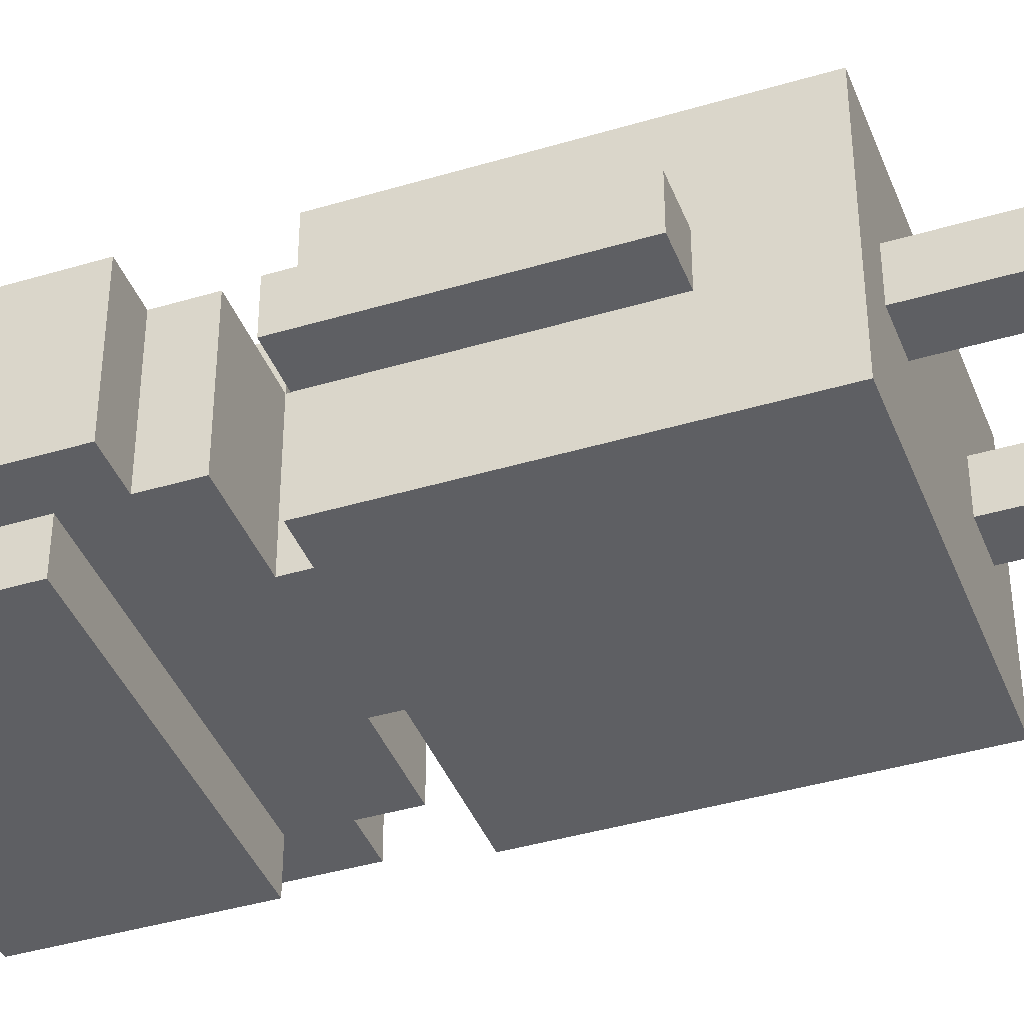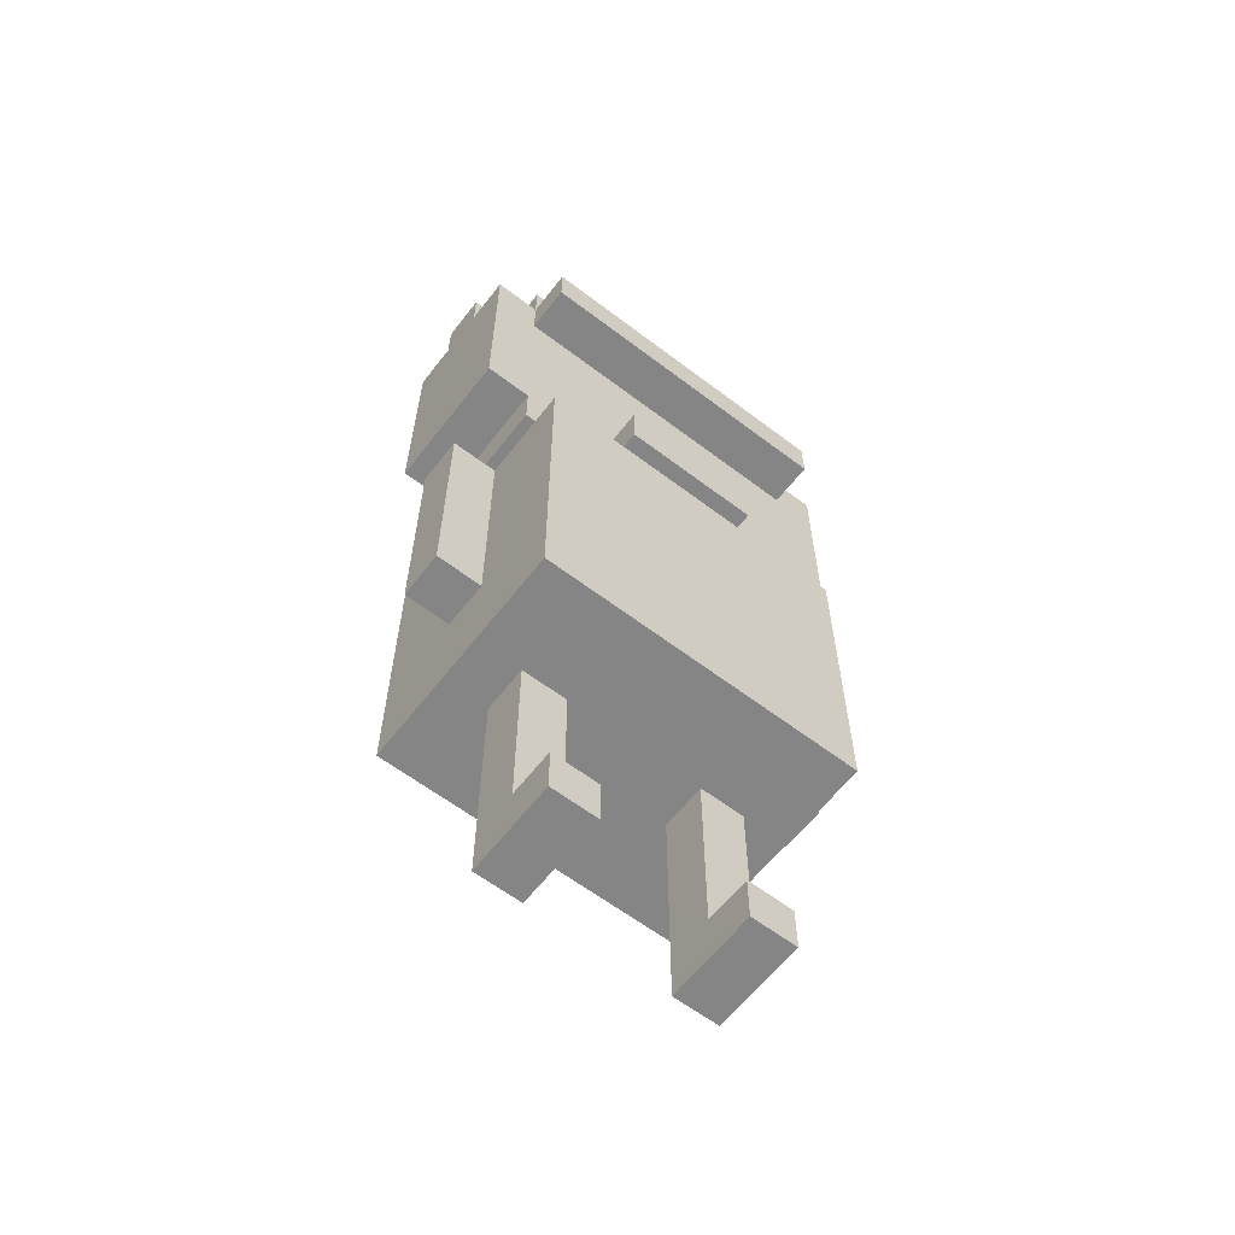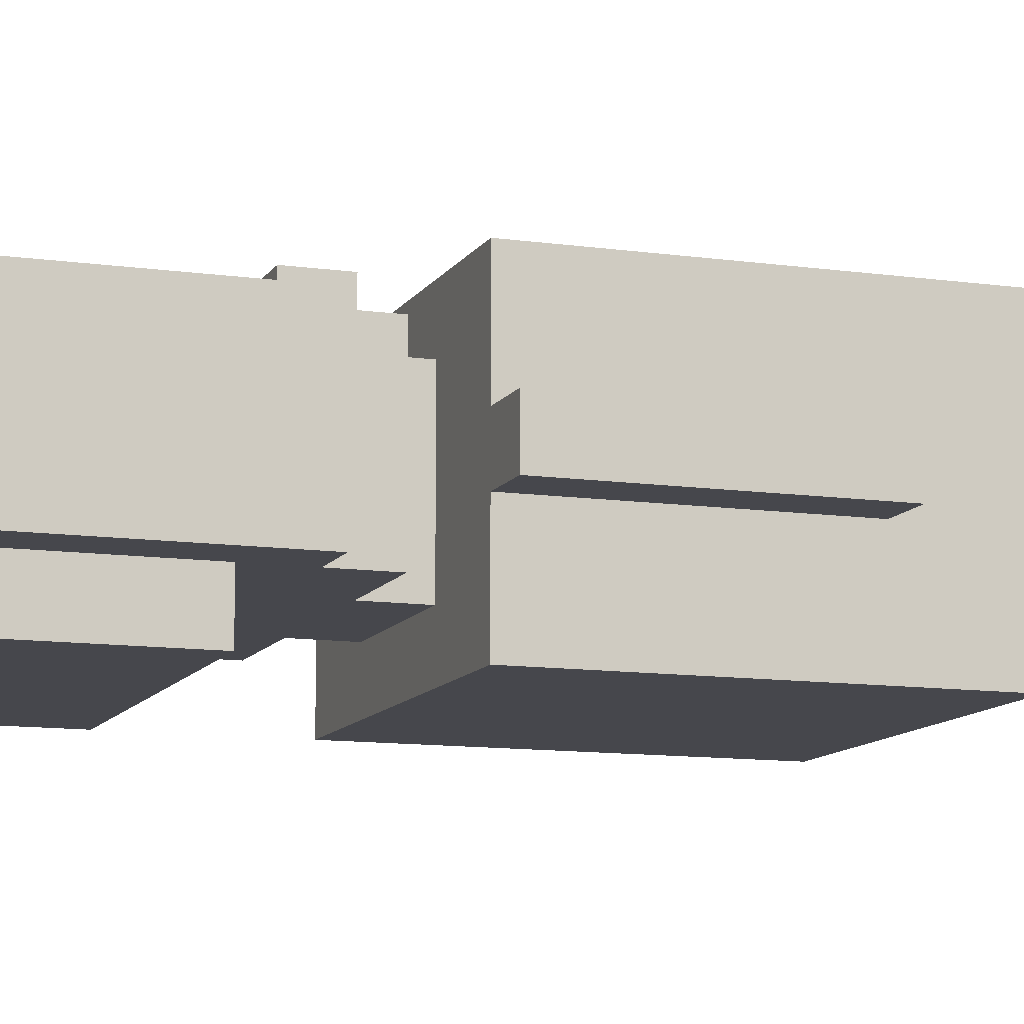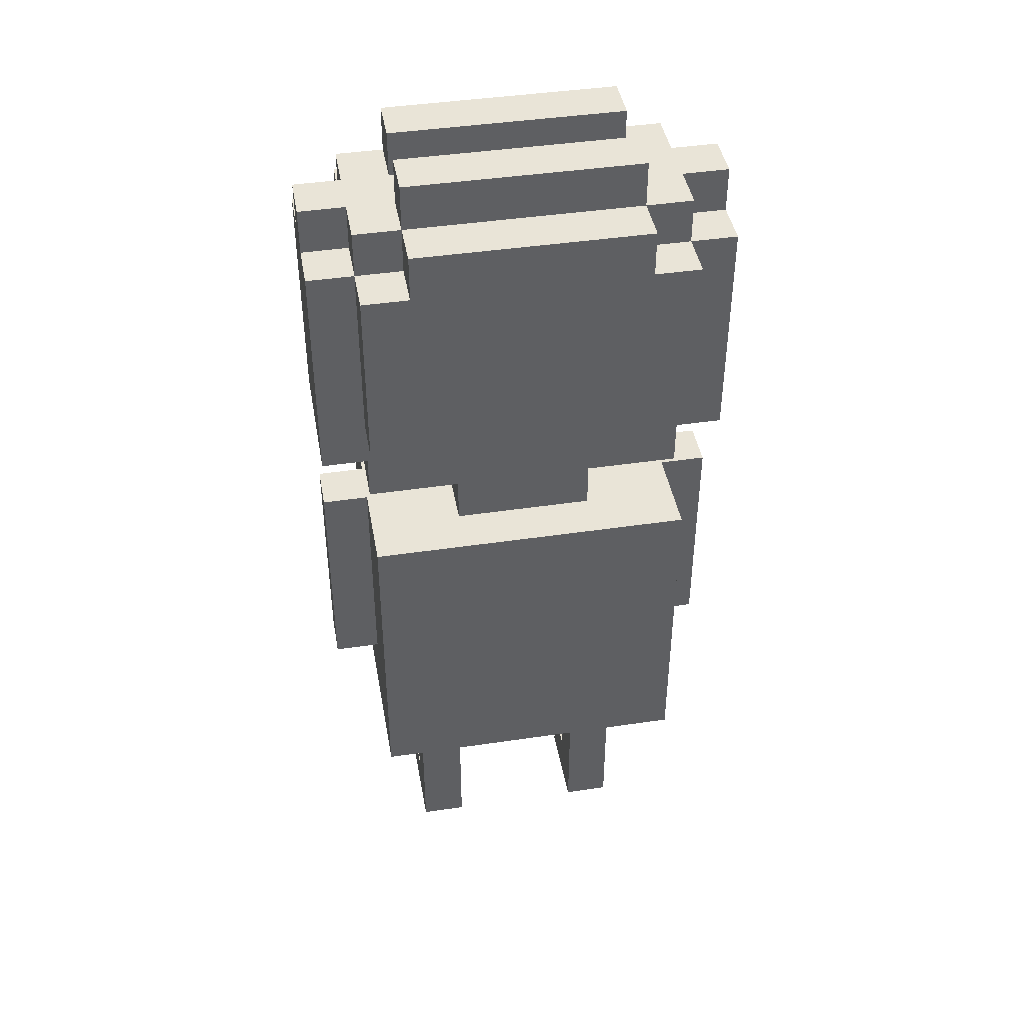
<metadata>
{"format":"obj","ext":"obj","renderer":"f3d","projection":"perspective","resolution":1024,"background":"white","views":[{"elev":-40.5,"azim":-69.8,"up":"+Z"},{"elev":-61.7,"azim":-37.7,"up":"+Y"},{"elev":-11.0,"azim":-109.5,"up":"+Z"},{"elev":43.2,"azim":170.0,"up":"+Y"}]}
</metadata>
<code>
v -4.5 7 0.5
v -4.5 7 -0.5
v -4.5 8 0.5
v -4.5 8 -0.5
v -4.5 12 0.5
v -4.5 12 -0.5
v -4.5 14 1.5
v -4.5 14 -0.5
v -4.5 14 -1.5
v -4.5 15 0.5
v -4.5 15 -0.5
v -4.5 17 1.5
v -4.5 17 0.5
v -4.5 19 1.5
v -4.5 19 0.5
v -4.5 19 -0.5
v -4.5 19 -1.5
v -4.5 20 0.5
v -4.5 20 -0.5
v -3.5 5 2.5
v -3.5 5 -2.5
v -3.5 6 2.5
v -3.5 6 -2.5
v -3.5 7 0.5
v -3.5 7 -0.5
v -3.5 8 0.5
v -3.5 8 -0.5
v -3.5 12 2.5
v -3.5 12 0.5
v -3.5 12 -0.5
v -3.5 12 -2.5
v -3.5 13 1.5
v -3.5 13 -1.5
v -3.5 14 1.5
v -3.5 14 -0.5
v -3.5 14 -1.5
v -3.5 15 -1.5
v -3.5 15 -2.5
v -3.5 18 2.5
v -3.5 18 1.5
v -3.5 19 2.5
v -3.5 19 1.5
v -3.5 19 0.5
v -3.5 19 -0.5
v -3.5 19 -1.5
v -3.5 19 -2.5
v -3.5 20 1.5
v -3.5 20 0.5
v -3.5 20 -0.5
v -3.5 20 -1.5
v -2.5 0 1.5
v -2.5 0 -0.5
v -2.5 1 1.5
v -2.5 1 0.5
v -2.5 2 0.5
v -2.5 2 -0.5
v -2.5 5 0.5
v -2.5 5 -0.5
v -2.5 19 -1.5
v -2.5 19 -2.5
v -2.5 20 1.5
v -2.5 20 0.5
v -2.5 20 -0.5
v -2.5 20 -1.5
v -2.5 20 -2.5
v -2.5 21 1.5
v -2.5 21 0.5
v -2.5 21 -0.5
v -2.5 21 -1.5
v -1.5 12 1.5
v -1.5 12 -1.5
v -1.5 13 2.5
v -1.5 13 1.5
v -1.5 13 -1.5
v -1.5 14 2.5
v -1.5 14 1.5
v 1.5 0 1.5
v 1.5 0 -0.5
v 1.5 1 1.5
v 1.5 1 0.5
v 1.5 2 0.5
v 1.5 2 -0.5
v 1.5 5 0.5
v 1.5 5 -0.5
v -1.5 0 1.5
v -1.5 0 -0.5
v -1.5 1 1.5
v -1.5 1 0.5
v -1.5 2 0.5
v -1.5 2 -0.5
v -1.5 5 0.5
v -1.5 5 -0.5
v 1.5 12 1.5
v 1.5 12 -1.5
v 1.5 13 2.5
v 1.5 13 1.5
v 1.5 13 -1.5
v 1.5 14 2.5
v 1.5 14 1.5
v 2.5 0 1.5
v 2.5 0 -0.5
v 2.5 1 1.5
v 2.5 1 0.5
v 2.5 2 0.5
v 2.5 2 -0.5
v 2.5 5 0.5
v 2.5 5 -0.5
v 2.5 19 -1.5
v 2.5 19 -2.5
v 2.5 20 1.5
v 2.5 20 0.5
v 2.5 20 -0.5
v 2.5 20 -1.5
v 2.5 20 -2.5
v 2.5 21 1.5
v 2.5 21 0.5
v 2.5 21 -0.5
v 2.5 21 -1.5
v 3.5 5 2.5
v 3.5 5 -2.5
v 3.5 6 2.5
v 3.5 6 -2.5
v 3.5 7 0.5
v 3.5 7 -0.5
v 3.5 8 0.5
v 3.5 8 -0.5
v 3.5 12 2.5
v 3.5 12 0.5
v 3.5 12 -0.5
v 3.5 12 -2.5
v 3.5 13 1.5
v 3.5 13 -1.5
v 3.5 14 1.5
v 3.5 14 -0.5
v 3.5 14 -1.5
v 3.5 15 -1.5
v 3.5 15 -2.5
v 3.5 18 2.5
v 3.5 18 1.5
v 3.5 19 2.5
v 3.5 19 1.5
v 3.5 19 0.5
v 3.5 19 -0.5
v 3.5 19 -1.5
v 3.5 19 -2.5
v 3.5 20 1.5
v 3.5 20 0.5
v 3.5 20 -0.5
v 3.5 20 -1.5
v 4.5 7 0.5
v 4.5 7 -0.5
v 4.5 8 0.5
v 4.5 8 -0.5
v 4.5 12 0.5
v 4.5 12 -0.5
v 4.5 14 1.5
v 4.5 14 -0.5
v 4.5 14 -1.5
v 4.5 15 0.5
v 4.5 15 -0.5
v 4.5 17 1.5
v 4.5 17 0.5
v 4.5 19 1.5
v 4.5 19 0.5
v 4.5 19 -0.5
v 4.5 19 -1.5
v 4.5 20 0.5
v 4.5 20 -0.5
v -3.5 5 2.5
v -3.5 6 2.5
v -3.5 12 2.5
v -3.5 18 2.5
v -3.5 19 2.5
v -1.5 6 2.5
v -1.5 12 2.5
v -1.5 13 2.5
v -1.5 14 2.5
v 1.5 6 2.5
v 1.5 12 2.5
v 1.5 13 2.5
v 1.5 14 2.5
v 3.5 5 2.5
v 3.5 6 2.5
v 3.5 12 2.5
v 3.5 18 2.5
v 3.5 19 2.5
v -4.5 14 1.5
v -4.5 17 1.5
v -4.5 19 1.5
v -3.5 13 1.5
v -3.5 14 1.5
v -3.5 17 1.5
v -3.5 18 1.5
v -3.5 19 1.5
v -3.5 20 1.5
v -2.5 0 1.5
v -2.5 1 1.5
v -2.5 15 1.5
v -2.5 16 1.5
v -2.5 17 1.5
v -2.5 20 1.5
v -2.5 21 1.5
v -1.5 0 1.5
v -1.5 1 1.5
v -1.5 12 1.5
v -1.5 13 1.5
v -1.5 14 1.5
v -0.5 15 1.5
v -0.5 16 1.5
v -0.5 17 1.5
v 0.5 15 1.5
v 0.5 16 1.5
v 0.5 17 1.5
v 1.5 0 1.5
v 1.5 1 1.5
v 1.5 12 1.5
v 1.5 13 1.5
v 1.5 14 1.5
v 2.5 0 1.5
v 2.5 1 1.5
v 2.5 15 1.5
v 2.5 16 1.5
v 2.5 17 1.5
v 2.5 20 1.5
v 2.5 21 1.5
v 3.5 13 1.5
v 3.5 14 1.5
v 3.5 17 1.5
v 3.5 18 1.5
v 3.5 19 1.5
v 3.5 20 1.5
v 4.5 14 1.5
v 4.5 17 1.5
v 4.5 19 1.5
v -4.5 7 0.5
v -4.5 8 0.5
v -4.5 12 0.5
v -4.5 19 0.5
v -4.5 20 0.5
v -3.5 7 0.5
v -3.5 8 0.5
v -3.5 12 0.5
v -3.5 19 0.5
v -3.5 20 0.5
v -2.5 1 0.5
v -2.5 2 0.5
v -2.5 5 0.5
v -1.5 1 0.5
v -1.5 2 0.5
v -1.5 5 0.5
v 1.5 1 0.5
v 1.5 2 0.5
v 1.5 5 0.5
v 2.5 1 0.5
v 2.5 2 0.5
v 2.5 5 0.5
v 3.5 7 0.5
v 3.5 8 0.5
v 3.5 12 0.5
v 3.5 19 0.5
v 3.5 20 0.5
v 4.5 7 0.5
v 4.5 8 0.5
v 4.5 12 0.5
v 4.5 19 0.5
v 4.5 20 0.5
v -2.5 20 -0.5
v -2.5 21 -0.5
v 2.5 20 -0.5
v 2.5 21 -0.5
v -2.5 20 0.5
v -2.5 21 0.5
v 2.5 20 0.5
v 2.5 21 0.5
v -4.5 7 -0.5
v -4.5 8 -0.5
v -4.5 12 -0.5
v -4.5 19 -0.5
v -4.5 20 -0.5
v -3.5 7 -0.5
v -3.5 8 -0.5
v -3.5 12 -0.5
v -3.5 19 -0.5
v -3.5 20 -0.5
v -2.5 0 -0.5
v -2.5 2 -0.5
v -2.5 5 -0.5
v -1.5 0 -0.5
v -1.5 2 -0.5
v -1.5 5 -0.5
v 1.5 0 -0.5
v 1.5 2 -0.5
v 1.5 5 -0.5
v 2.5 0 -0.5
v 2.5 2 -0.5
v 2.5 5 -0.5
v 3.5 7 -0.5
v 3.5 8 -0.5
v 3.5 12 -0.5
v 3.5 19 -0.5
v 3.5 20 -0.5
v 4.5 7 -0.5
v 4.5 8 -0.5
v 4.5 12 -0.5
v 4.5 19 -0.5
v 4.5 20 -0.5
v -4.5 14 -1.5
v -4.5 19 -1.5
v -3.5 13 -1.5
v -3.5 14 -1.5
v -3.5 15 -1.5
v -3.5 19 -1.5
v -3.5 20 -1.5
v -2.5 19 -1.5
v -2.5 20 -1.5
v -2.5 21 -1.5
v -1.5 12 -1.5
v -1.5 13 -1.5
v 1.5 12 -1.5
v 1.5 13 -1.5
v 2.5 19 -1.5
v 2.5 20 -1.5
v 2.5 21 -1.5
v 3.5 13 -1.5
v 3.5 14 -1.5
v 3.5 15 -1.5
v 3.5 19 -1.5
v 3.5 20 -1.5
v 4.5 14 -1.5
v 4.5 19 -1.5
v -3.5 5 -2.5
v -3.5 6 -2.5
v -3.5 12 -2.5
v -3.5 15 -2.5
v -3.5 19 -2.5
v -2.5 19 -2.5
v -2.5 20 -2.5
v 2.5 19 -2.5
v 2.5 20 -2.5
v 3.5 5 -2.5
v 3.5 6 -2.5
v 3.5 12 -2.5
v 3.5 15 -2.5
v 3.5 19 -2.5
v -2.5 0 1.5
v -1.5 0 1.5
v 1.5 0 1.5
v 2.5 0 1.5
v -2.5 0 -0.5
v -1.5 0 -0.5
v 1.5 0 -0.5
v 2.5 0 -0.5
v -3.5 5 2.5
v 3.5 5 2.5
v -2.5 5 0.5
v -1.5 5 0.5
v 1.5 5 0.5
v 2.5 5 0.5
v -2.5 5 -0.5
v -1.5 5 -0.5
v 1.5 5 -0.5
v 2.5 5 -0.5
v -3.5 5 -2.5
v 3.5 5 -2.5
v -4.5 7 0.5
v -3.5 7 0.5
v 3.5 7 0.5
v 4.5 7 0.5
v -4.5 7 -0.5
v -3.5 7 -0.5
v 3.5 7 -0.5
v 4.5 7 -0.5
v -1.5 13 2.5
v 1.5 13 2.5
v -3.5 13 1.5
v -1.5 13 1.5
v 1.5 13 1.5
v 3.5 13 1.5
v -3.5 13 -1.5
v -1.5 13 -1.5
v 1.5 13 -1.5
v 3.5 13 -1.5
v -4.5 14 1.5
v -3.5 14 1.5
v 3.5 14 1.5
v 4.5 14 1.5
v -4.5 14 -0.5
v -3.5 14 -0.5
v 3.5 14 -0.5
v 4.5 14 -0.5
v -4.5 14 -1.5
v -3.5 14 -1.5
v 3.5 14 -1.5
v 4.5 14 -1.5
v -3.5 15 -1.5
v 3.5 15 -1.5
v -3.5 15 -2.5
v 3.5 15 -2.5
v -3.5 18 2.5
v 3.5 18 2.5
v -3.5 18 1.5
v 3.5 18 1.5
v -2.5 1 1.5
v -1.5 1 1.5
v 1.5 1 1.5
v 2.5 1 1.5
v -2.5 1 0.5
v -1.5 1 0.5
v 1.5 1 0.5
v 2.5 1 0.5
v -3.5 12 2.5
v -1.5 12 2.5
v 1.5 12 2.5
v 3.5 12 2.5
v -1.5 12 1.5
v 1.5 12 1.5
v -4.5 12 0.5
v -3.5 12 0.5
v 3.5 12 0.5
v 4.5 12 0.5
v -4.5 12 -0.5
v -3.5 12 -0.5
v 3.5 12 -0.5
v 4.5 12 -0.5
v -1.5 12 -1.5
v 1.5 12 -1.5
v -3.5 12 -2.5
v 3.5 12 -2.5
v -1.5 14 2.5
v 1.5 14 2.5
v -1.5 14 1.5
v 1.5 14 1.5
v -3.5 19 2.5
v 3.5 19 2.5
v -4.5 19 1.5
v -3.5 19 1.5
v 3.5 19 1.5
v 4.5 19 1.5
v -4.5 19 0.5
v -3.5 19 0.5
v 3.5 19 0.5
v 4.5 19 0.5
v -4.5 19 -0.5
v -3.5 19 -0.5
v 3.5 19 -0.5
v 4.5 19 -0.5
v -4.5 19 -1.5
v -3.5 19 -1.5
v -2.5 19 -1.5
v 2.5 19 -1.5
v 3.5 19 -1.5
v 4.5 19 -1.5
v -3.5 19 -2.5
v -2.5 19 -2.5
v 2.5 19 -2.5
v 3.5 19 -2.5
v -3.5 20 1.5
v -2.5 20 1.5
v 2.5 20 1.5
v 3.5 20 1.5
v -4.5 20 0.5
v -3.5 20 0.5
v -2.5 20 0.5
v 2.5 20 0.5
v 3.5 20 0.5
v 4.5 20 0.5
v -4.5 20 -0.5
v -3.5 20 -0.5
v -2.5 20 -0.5
v 2.5 20 -0.5
v 3.5 20 -0.5
v 4.5 20 -0.5
v -3.5 20 -1.5
v -2.5 20 -1.5
v 2.5 20 -1.5
v 3.5 20 -1.5
v -2.5 20 -2.5
v 2.5 20 -2.5
v -2.5 21 1.5
v 2.5 21 1.5
v -2.5 21 0.5
v 2.5 21 0.5
v -2.5 21 -0.5
v 2.5 21 -0.5
v -2.5 21 -1.5
v 2.5 21 -1.5
f 3 2 1
f 4 2 3
f 5 4 3
f 6 4 5
f 10 8 7
f 11 9 8
f 11 8 10
f 12 10 7
f 13 11 10
f 13 10 12
f 14 13 12
f 15 11 13
f 15 13 14
f 16 9 11
f 16 11 15
f 17 9 16
f 18 16 15
f 19 16 18
f 22 21 20
f 23 21 22
f 24 23 22
f 25 23 24
f 26 24 22
f 27 23 25
f 28 26 22
f 29 26 28
f 30 23 27
f 31 23 30
f 34 33 32
f 35 33 34
f 36 33 35
f 41 40 39
f 42 40 41
f 45 38 37
f 46 38 45
f 47 43 42
f 48 43 47
f 49 45 44
f 50 45 49
f 53 52 51
f 54 52 53
f 55 52 54
f 56 52 55
f 57 56 55
f 58 56 57
f 64 60 59
f 65 60 64
f 66 62 61
f 67 62 66
f 68 64 63
f 69 64 68
f 73 71 70
f 74 71 73
f 75 73 72
f 76 73 75
f 79 78 77
f 80 78 79
f 81 78 80
f 82 78 81
f 83 82 81
f 84 82 83
f 85 86 87
f 87 86 88
f 88 86 89
f 89 86 90
f 89 90 91
f 91 90 92
f 93 94 96
f 96 94 97
f 95 96 98
f 98 96 99
f 100 101 102
f 102 101 103
f 103 101 104
f 104 101 105
f 104 105 106
f 106 105 107
f 108 109 113
f 113 109 114
f 110 111 115
f 115 111 116
f 112 113 117
f 117 113 118
f 119 120 121
f 121 120 122
f 121 122 123
f 123 122 124
f 121 123 125
f 124 122 126
f 121 125 127
f 127 125 128
f 126 122 129
f 129 122 130
f 131 132 133
f 133 132 134
f 134 132 135
f 138 139 140
f 140 139 141
f 136 137 144
f 144 137 145
f 141 142 146
f 146 142 147
f 143 144 148
f 148 144 149
f 150 151 152
f 152 151 153
f 152 153 154
f 154 153 155
f 156 157 159
f 157 158 160
f 159 157 160
f 156 159 161
f 159 160 162
f 161 159 162
f 161 162 163
f 162 160 164
f 163 162 164
f 160 158 165
f 164 160 165
f 165 158 166
f 164 165 167
f 167 165 168
f 174 170 169
f 174 171 170
f 175 171 174
f 178 174 169
f 178 175 174
f 179 175 178
f 180 177 176
f 181 177 180
f 182 178 169
f 183 179 178
f 183 178 182
f 184 179 183
f 185 173 172
f 186 173 185
f 191 188 187
f 192 189 188
f 192 188 191
f 193 189 192
f 194 189 193
f 198 191 190
f 198 192 191
f 198 193 192
f 199 193 198
f 200 193 199
f 201 195 194
f 203 197 196
f 204 197 203
f 206 198 190
f 207 198 206
f 208 198 207
f 208 199 198
f 209 200 199
f 209 199 208
f 210 193 200
f 210 200 209
f 211 209 208
f 211 208 207
f 211 210 209
f 212 210 211
f 213 193 210
f 213 210 212
f 216 206 205
f 217 206 216
f 218 211 207
f 219 215 214
f 220 215 219
f 221 212 211
f 221 218 217
f 221 211 218
f 222 213 212
f 222 212 221
f 223 193 213
f 223 213 222
f 224 202 201
f 224 201 194
f 225 202 224
f 226 223 222
f 226 221 217
f 226 222 221
f 227 223 226
f 228 193 223
f 228 223 227
f 229 193 228
f 230 224 194
f 231 224 230
f 232 228 227
f 233 229 228
f 233 228 232
f 233 230 229
f 234 230 233
f 240 236 235
f 241 237 236
f 241 236 240
f 242 237 241
f 243 239 238
f 244 239 243
f 248 246 245
f 249 247 246
f 249 246 248
f 250 247 249
f 254 252 251
f 255 253 252
f 255 252 254
f 256 253 255
f 262 258 257
f 263 259 258
f 263 258 262
f 264 259 263
f 265 261 260
f 266 261 265
f 269 268 267
f 270 268 269
f 271 272 273
f 273 272 274
f 275 276 280
f 276 277 281
f 280 276 281
f 281 277 282
f 278 279 283
f 283 279 284
f 285 286 288
f 286 287 289
f 288 286 289
f 289 287 290
f 291 292 294
f 292 293 295
f 294 292 295
f 295 293 296
f 297 298 302
f 298 299 303
f 302 298 303
f 303 299 304
f 300 301 305
f 305 301 306
f 307 308 310
f 310 308 311
f 311 308 312
f 312 313 314
f 314 313 315
f 309 310 318
f 317 318 319
f 318 310 320
f 319 318 320
f 315 316 322
f 322 316 323
f 320 310 324
f 310 311 325
f 324 310 325
f 325 311 326
f 321 322 327
f 327 322 328
f 325 326 329
f 326 327 329
f 329 327 330
f 334 335 336
f 334 336 338
f 336 337 338
f 338 337 339
f 331 332 340
f 332 333 341
f 340 332 341
f 341 333 342
f 334 338 343
f 343 338 344
f 349 346 345
f 350 346 349
f 351 348 347
f 352 348 351
f 355 354 353
f 356 354 355
f 357 354 356
f 358 354 357
f 359 355 353
f 360 357 356
f 361 357 360
f 362 354 358
f 363 361 360
f 363 362 361
f 363 359 353
f 363 360 359
f 364 354 362
f 364 362 363
f 369 366 365
f 370 366 369
f 371 368 367
f 372 368 371
f 376 374 373
f 377 374 376
f 379 376 375
f 380 376 379
f 381 378 377
f 382 378 381
f 387 384 383
f 388 384 387
f 389 386 385
f 390 386 389
f 391 388 387
f 392 388 391
f 393 390 389
f 394 390 393
f 397 396 395
f 398 396 397
f 401 400 399
f 402 400 401
f 403 404 407
f 407 404 408
f 405 406 409
f 409 406 410
f 411 412 415
f 412 413 415
f 413 414 416
f 415 413 416
f 411 415 418
f 416 414 419
f 417 418 421
f 418 415 422
f 421 418 422
f 419 420 423
f 416 419 423
f 423 420 424
f 422 415 425
f 416 423 426
f 422 425 427
f 425 426 427
f 426 423 428
f 427 426 428
f 429 430 431
f 431 430 432
f 433 434 436
f 436 434 437
f 435 436 439
f 439 436 440
f 437 438 441
f 441 438 442
f 443 444 447
f 447 444 448
f 445 446 451
f 451 446 452
f 448 449 453
f 453 449 454
f 450 451 455
f 455 451 456
f 457 458 462
f 462 458 463
f 459 460 464
f 464 460 465
f 462 463 467
f 465 466 467
f 464 465 467
f 463 464 467
f 461 462 467
f 467 466 468
f 468 466 469
f 469 466 470
f 470 466 471
f 471 466 472
f 468 469 473
f 473 469 474
f 470 471 475
f 475 471 476
f 474 475 477
f 477 475 478
f 479 480 481
f 481 480 482
f 483 484 485
f 485 484 486

</code>
